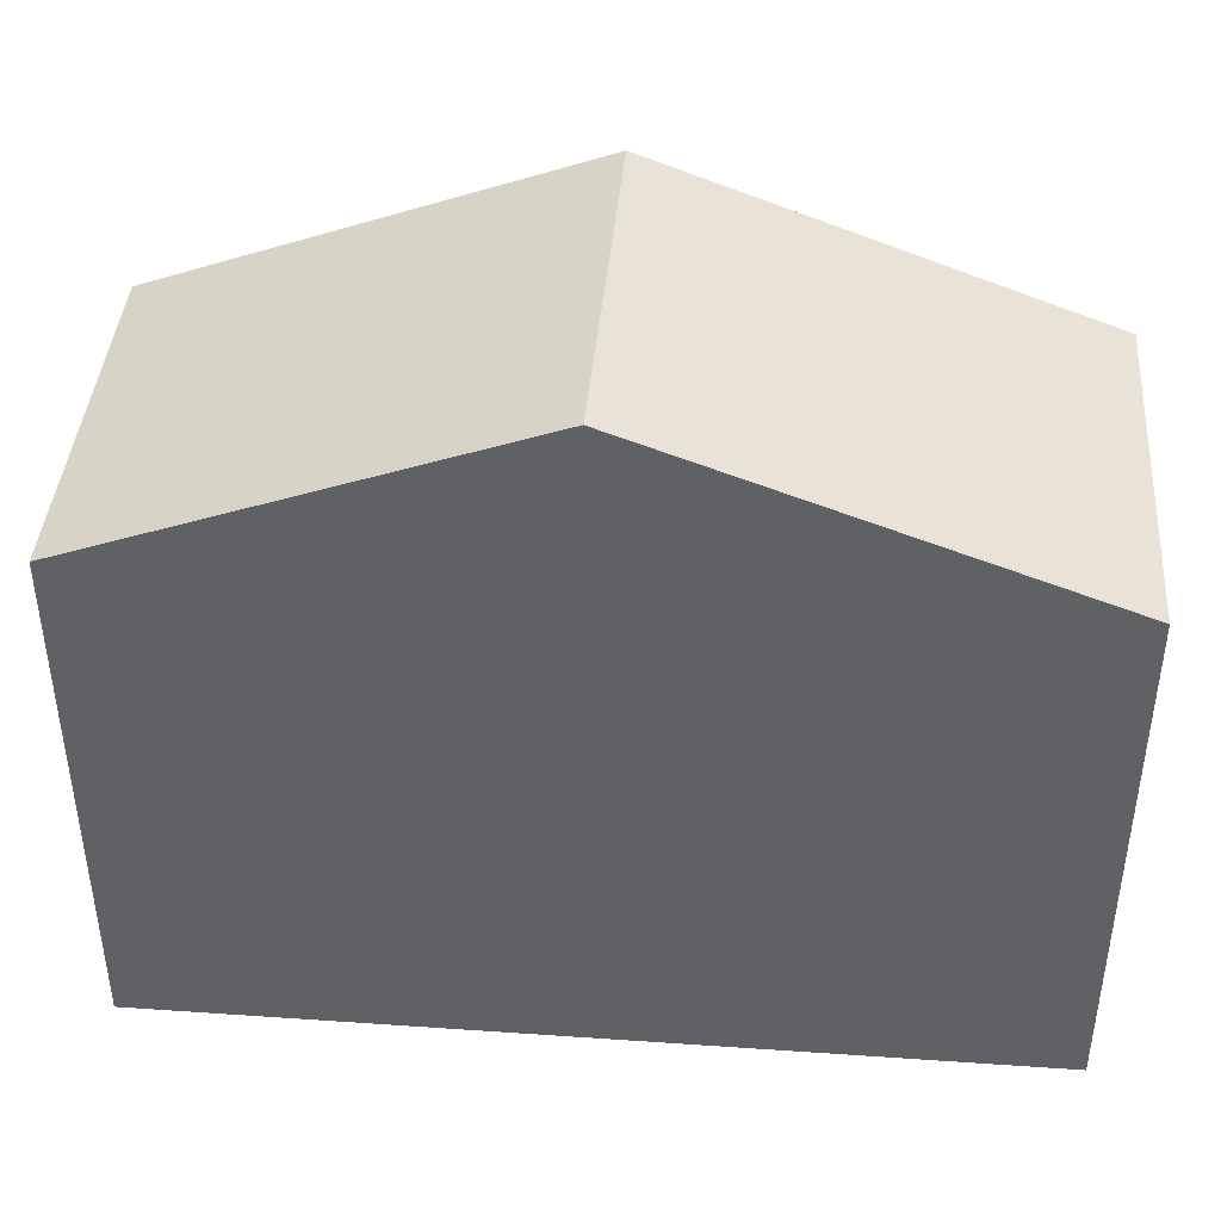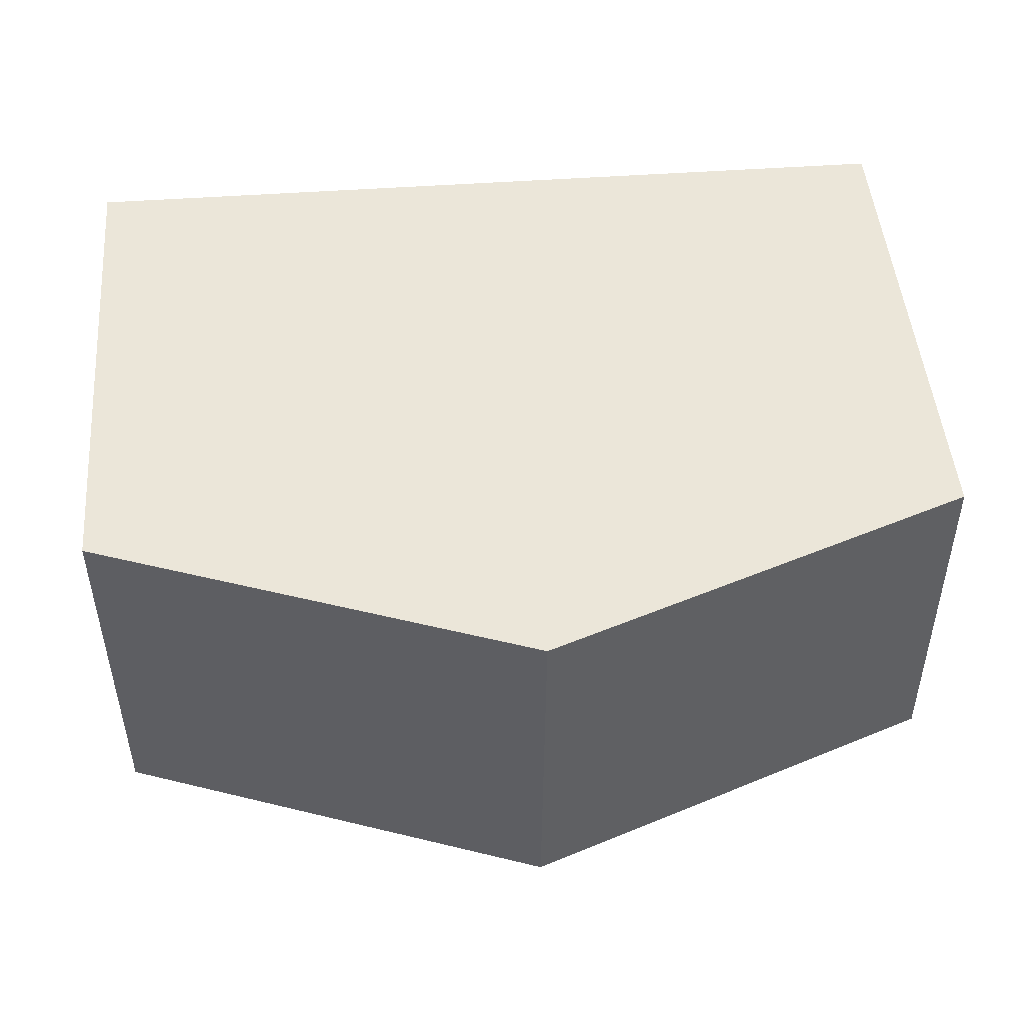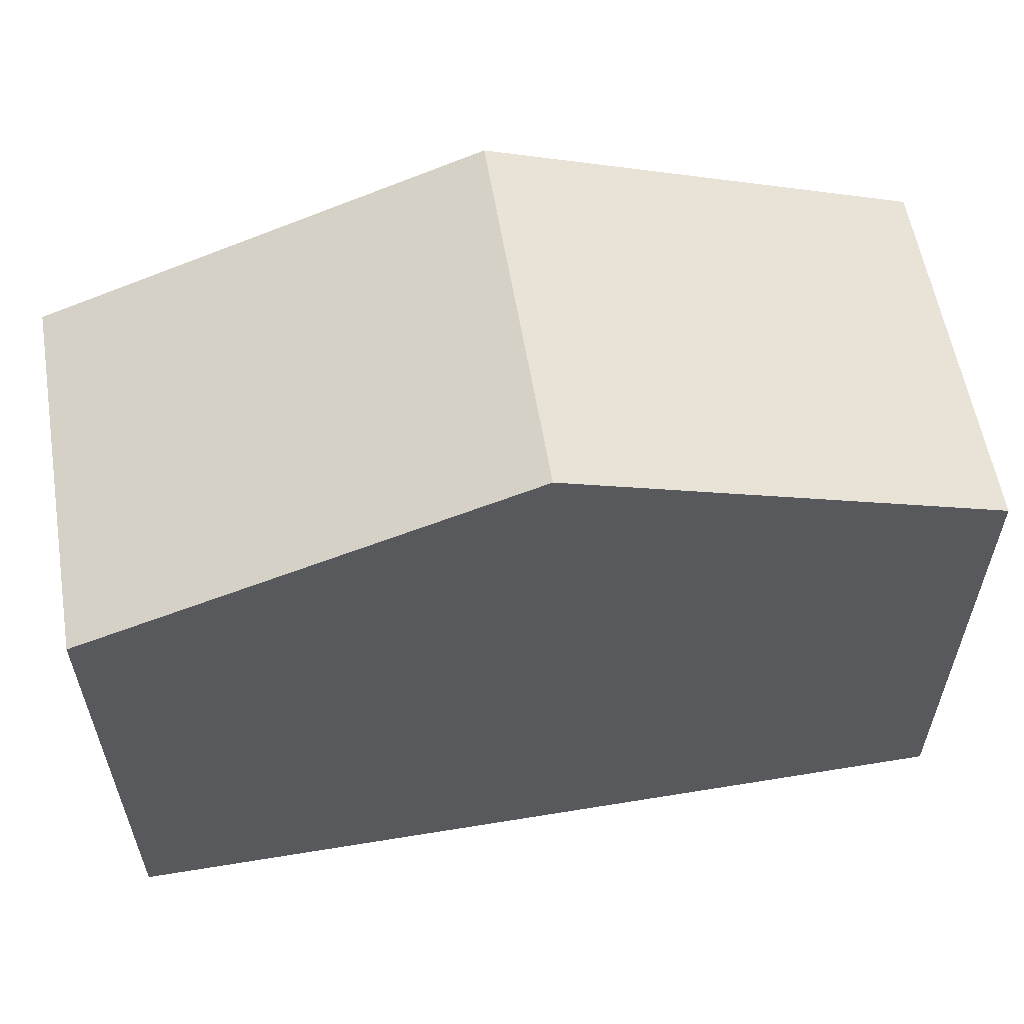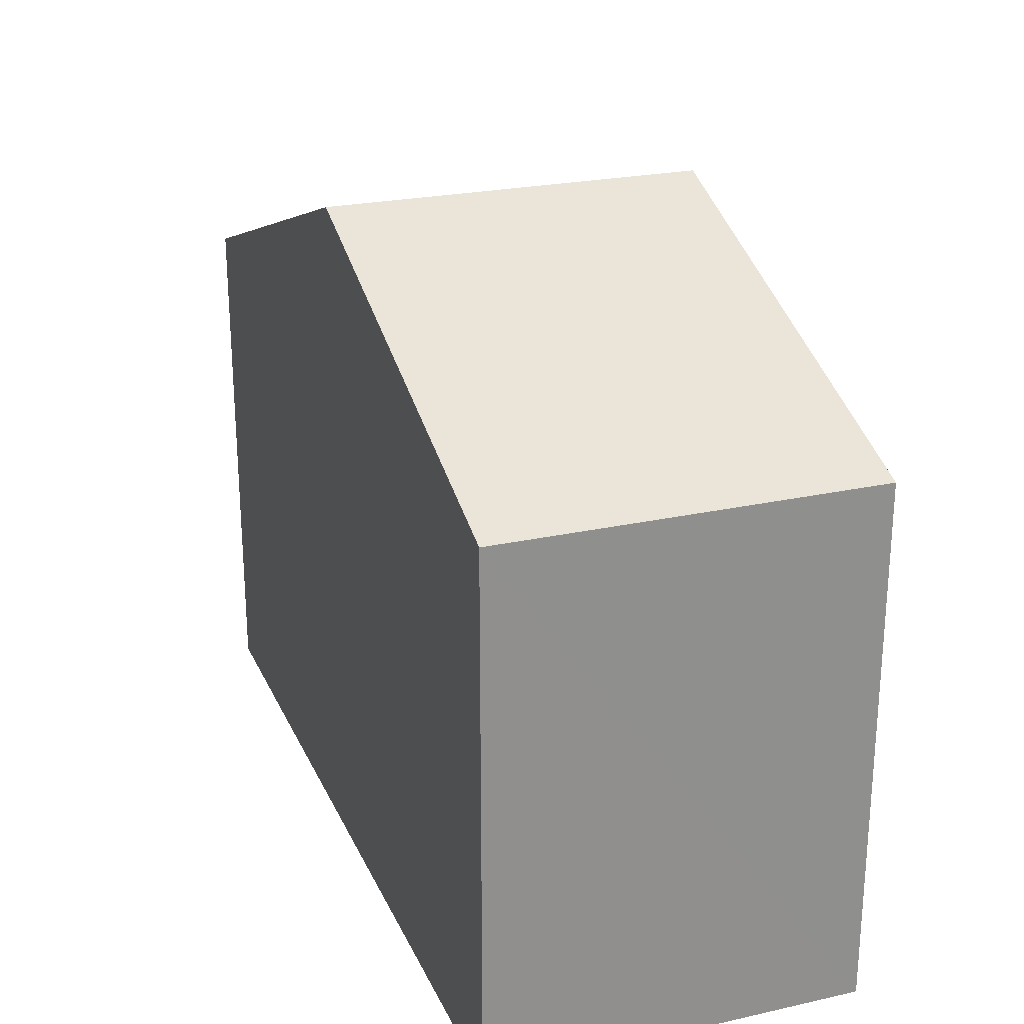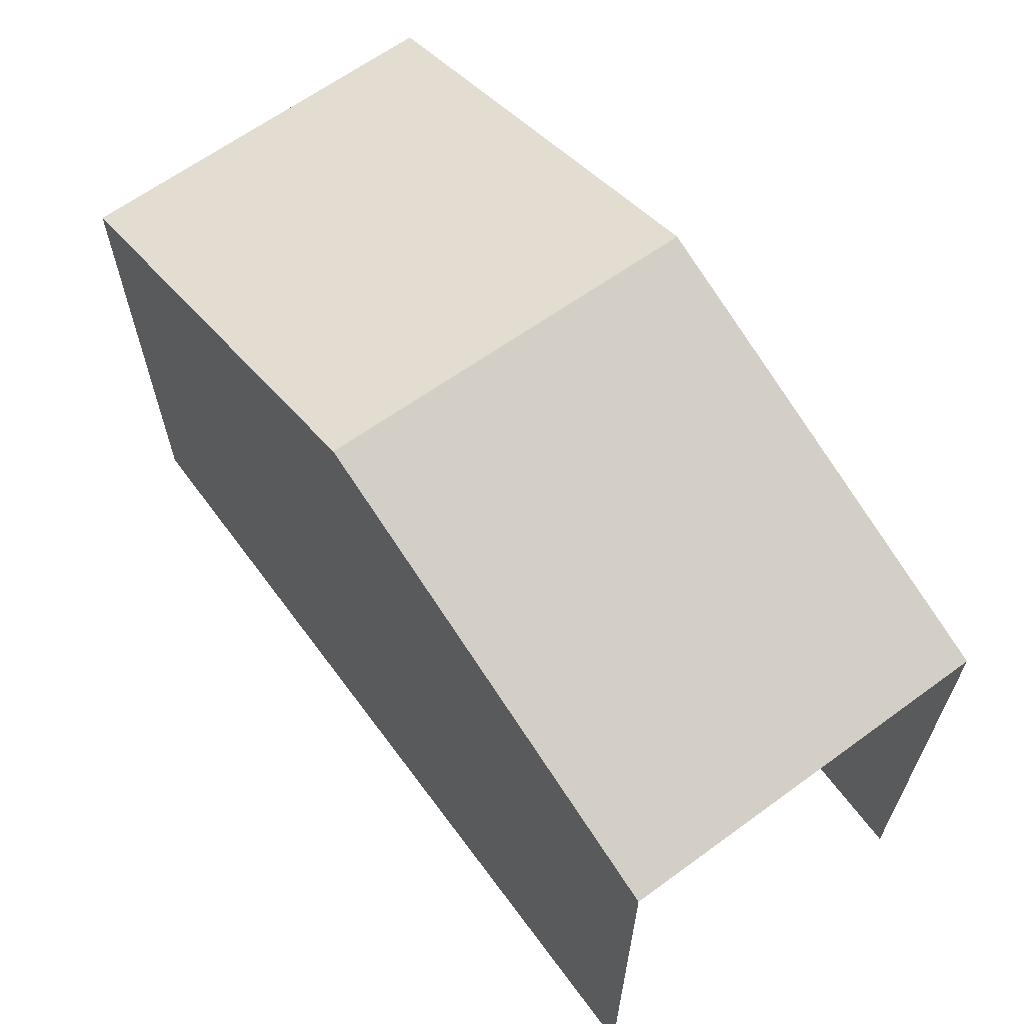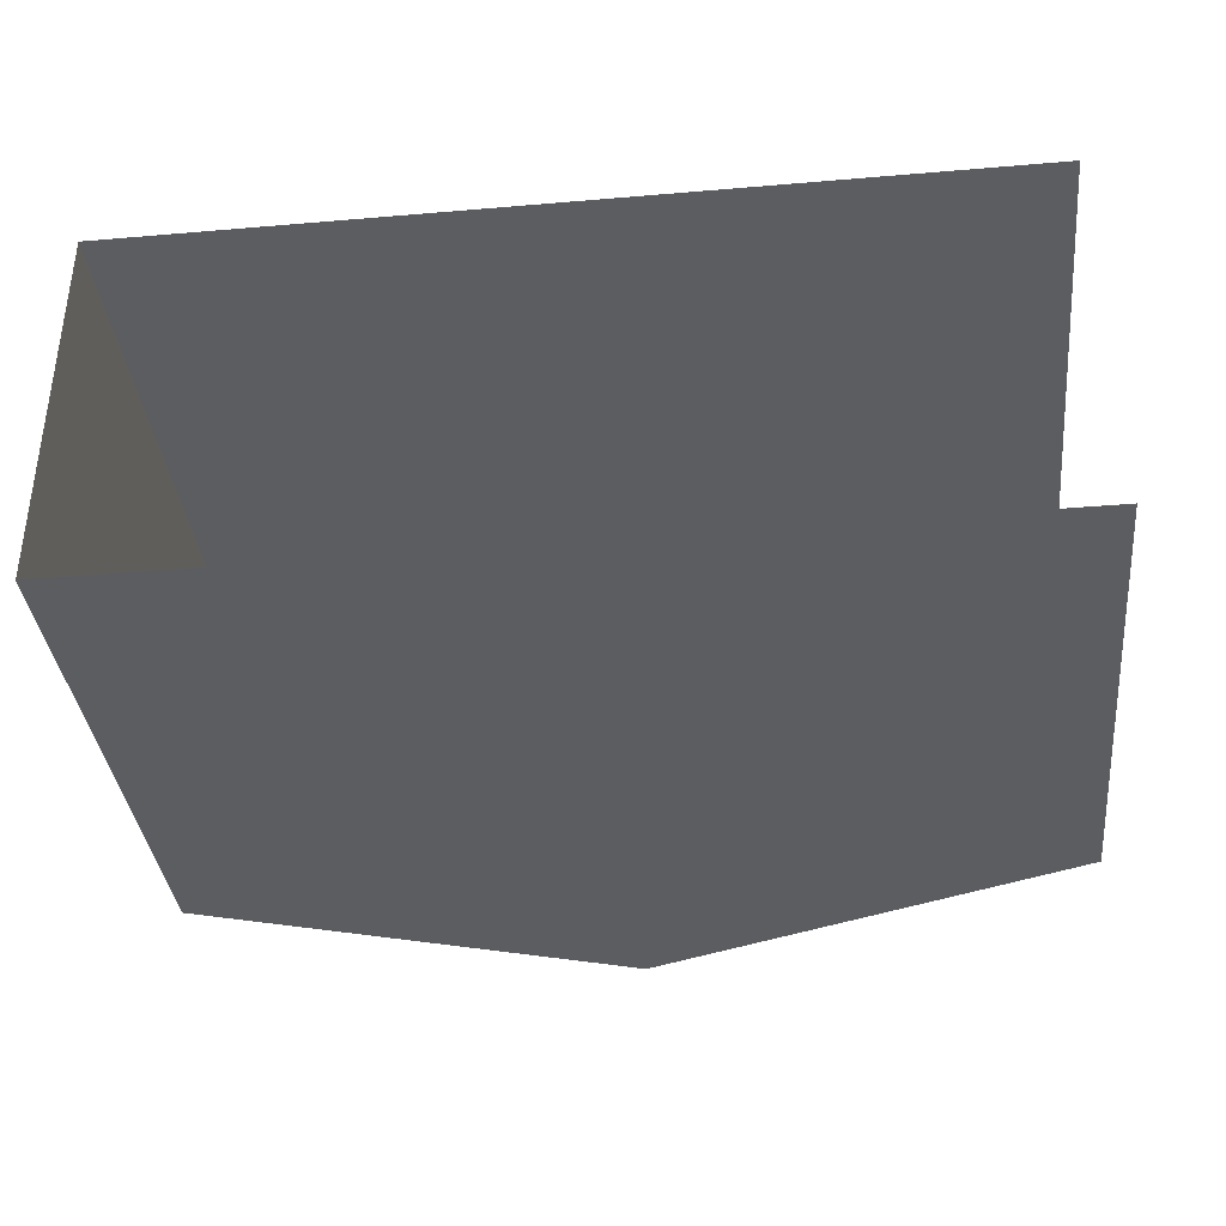
<metadata>
{"format":"obj","ext":"obj","renderer":"f3d","projection":"perspective","resolution":1024,"background":"white","views":[{"elev":41.3,"azim":-175.4,"up":"+Z"},{"elev":48.3,"azim":-4.8,"up":"+Y"},{"elev":58.2,"azim":-9.7,"up":"+Z"},{"elev":24.4,"azim":69.8,"up":"+Z"},{"elev":64.0,"azim":-126.5,"up":"+Z"},{"elev":-36.8,"azim":-173.9,"up":"+Y"}]}
</metadata>
<code>
v -3.735e+05 -1.055e+05 21.34
v -3.735e+05 -1.055e+05 21.34
v -3.735e+05 -1.055e+05 21.34
v -3.735e+05 -1.055e+05 21.35
v -3.735e+05 -1.055e+05 30.49
v -3.735e+05 -1.055e+05 28.35
v -3.735e+05 -1.055e+05 30.48
v -3.735e+05 -1.055e+05 28.36
v -3.735e+05 -1.055e+05 28.35
v -3.735e+05 -1.055e+05 28.36
f 1 2 3
f 1 4 2
f 10 2 4
f 10 9 2
f 5 6 7
f 5 8 6
f 9 10 5
f 7 9 5
f 10 4 5
f 4 1 5
f 1 8 5
f 8 1 3
f 6 8 3
f 6 3 7
f 3 2 7
f 2 9 7

</code>
